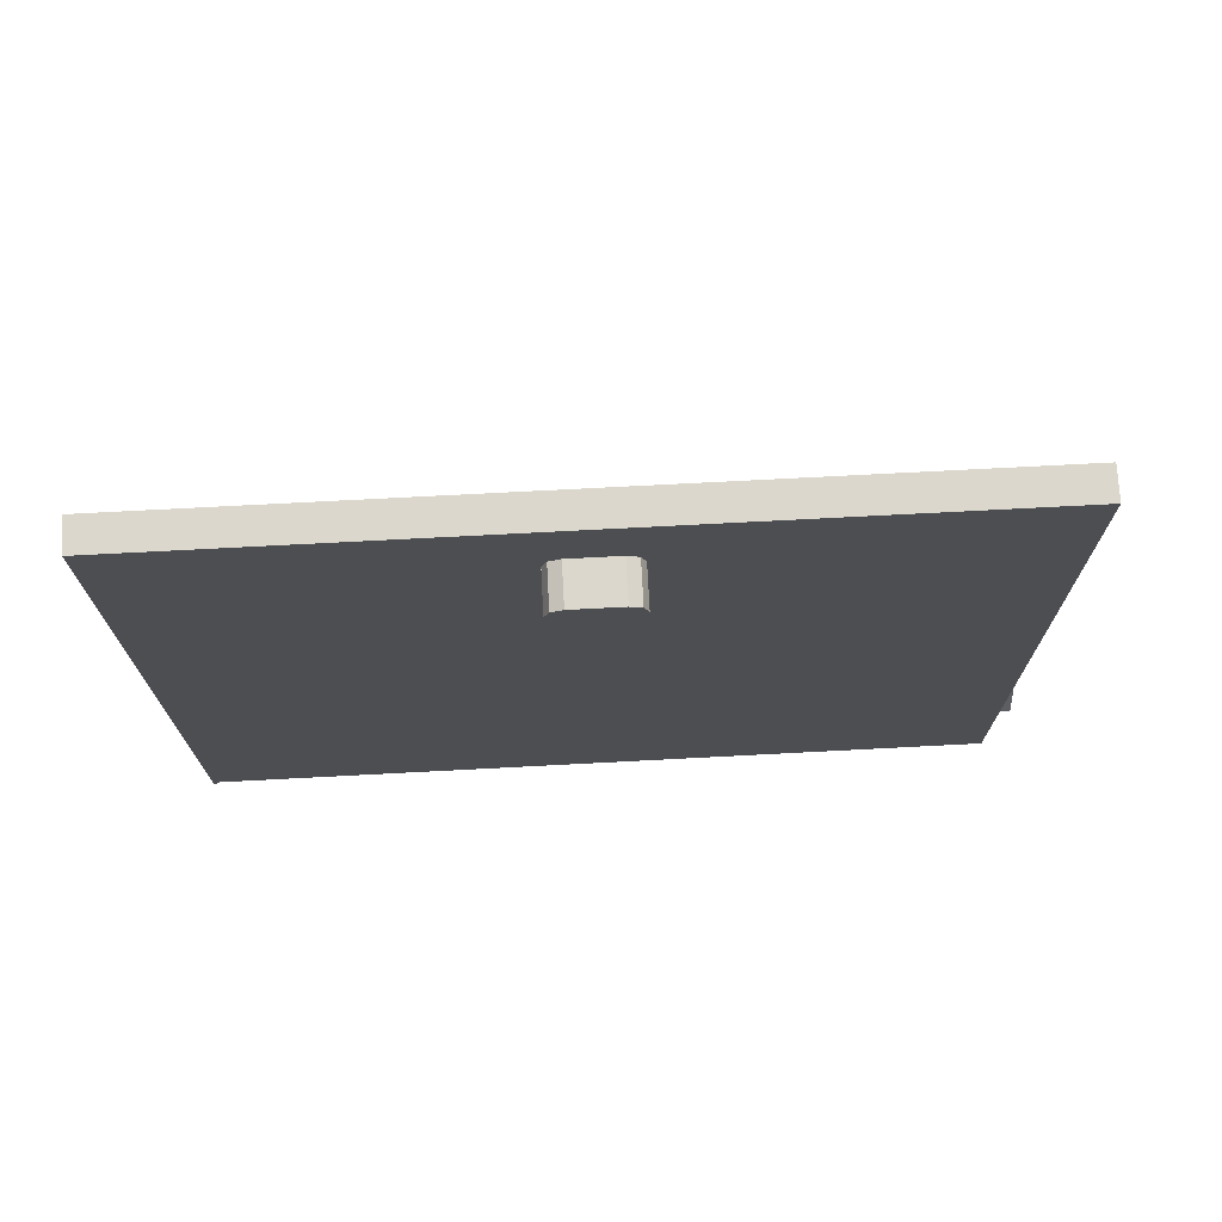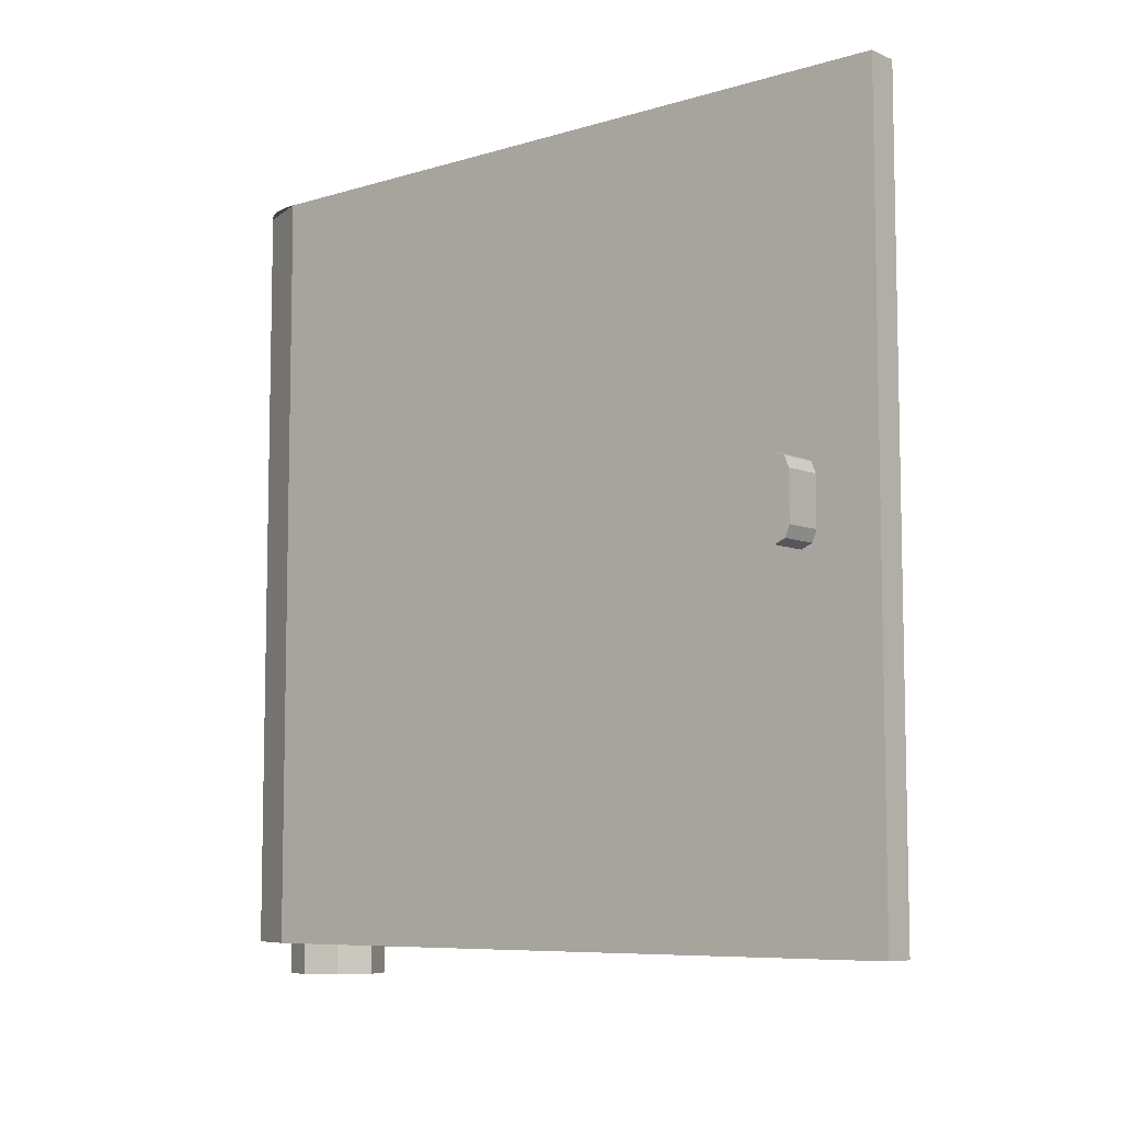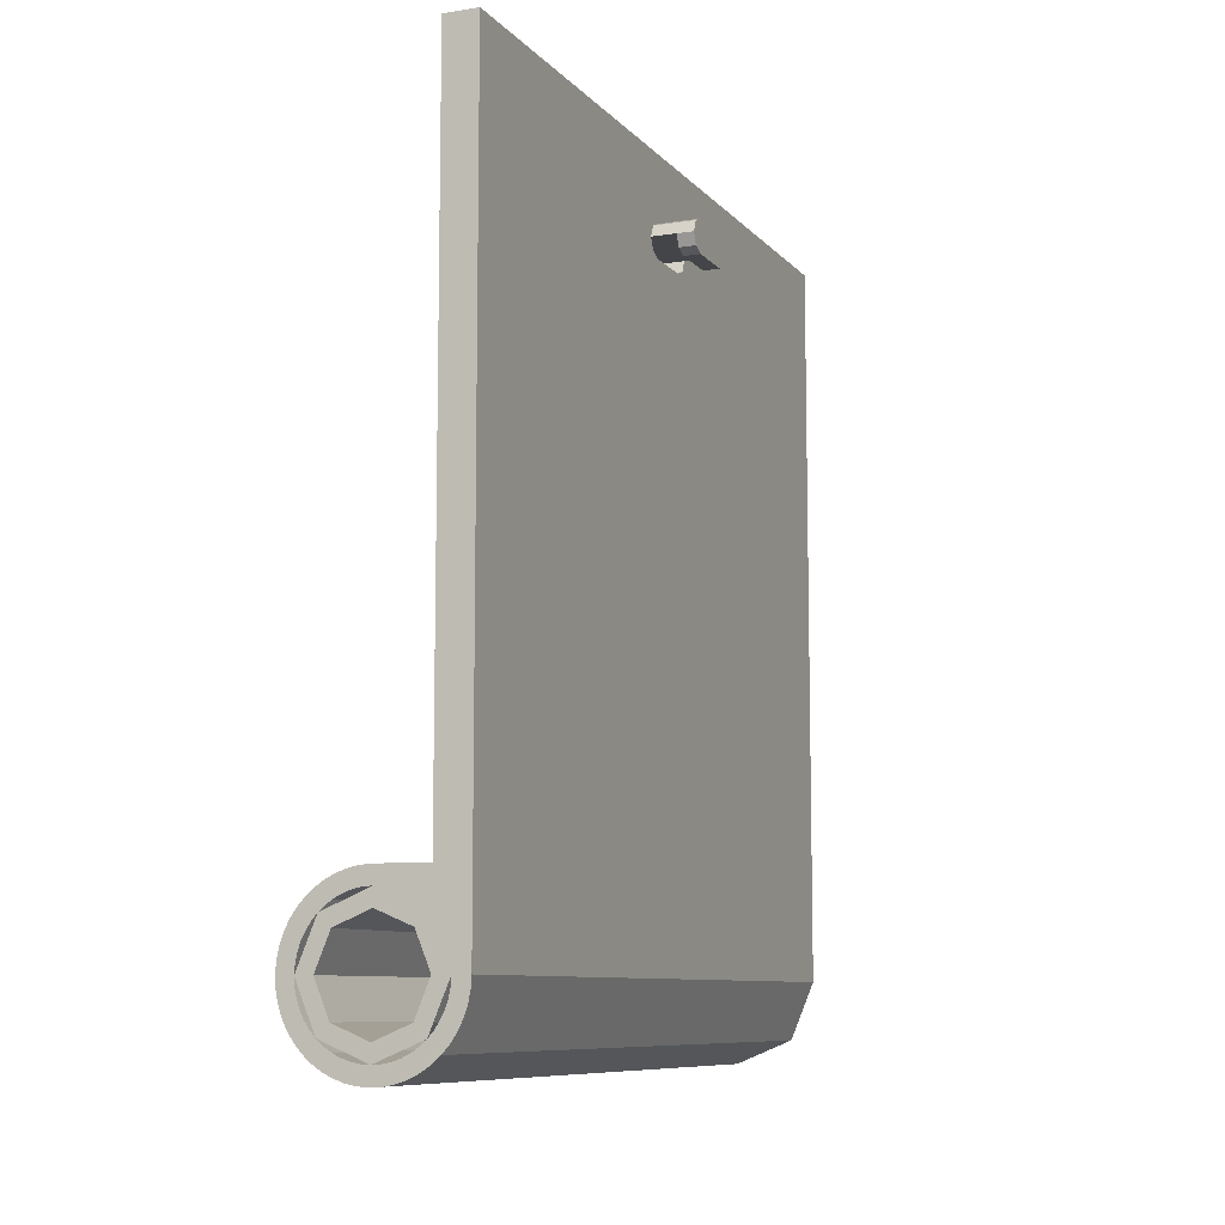
<metadata>
{"format":"obj","ext":"obj","renderer":"f3d","projection":"perspective","resolution":1024,"background":"white","views":[{"elev":73.0,"azim":-93.0,"up":"+Z"},{"elev":-7.6,"azim":-49.6,"up":"+Y"},{"elev":-8.8,"azim":-157.2,"up":"+Z"}]}
</metadata>
<code>
v 0.4 4.8 0
v 0.2828 4.8 0.2828
v 0.2121 4.8 0.2121
v 0.3 4.8 0
v 0.2828 4.8 0.2828
v 0 4.8 0.4
v 0 4.8 0.3
v 0.2121 4.8 0.2121
v 0.5 4.8 0
v 0.4957 4.8 0.06525
v 0.3966 4.8 0.0522
v 0.4 4.8 0
v 0.4957 4.8 0.06525
v 0.4829 4.8 0.1294
v 0.3864 4.8 0.1035
v 0.3966 4.8 0.0522
v 0.4829 4.8 0.1294
v 0.462 4.8 0.1913
v 0.3696 4.8 0.1531
v 0.3864 4.8 0.1035
v 0.462 4.8 0.1913
v 0.433 4.8 0.25
v 0.3464 4.8 0.2
v 0.3696 4.8 0.1531
v 0.433 4.8 0.25
v 0.3967 4.8 0.3044
v 0.3174 4.8 0.2435
v 0.3464 4.8 0.2
v 0.3967 4.8 0.3044
v 0.3535 4.8 0.3535
v 0.2828 4.8 0.2828
v 0.3174 4.8 0.2435
v 0.3535 4.8 0.3535
v 0.3044 4.8 0.3967
v 0.2435 4.8 0.3174
v 0.2828 4.8 0.2828
v 0.3044 4.8 0.3967
v 0.25 4.8 0.433
v 0.2 4.8 0.3464
v 0.2435 4.8 0.3174
v 0.25 4.8 0.433
v 0.1913 4.8 0.462
v 0.1531 4.8 0.3696
v 0.2 4.8 0.3464
v 0.1913 4.8 0.462
v 0.1294 4.8 0.4829
v 0.1035 4.8 0.3864
v 0.1531 4.8 0.3696
v 0.1294 4.8 0.4829
v 0.06525 4.8 0.4957
v 0.0522 4.8 0.3966
v 0.1035 4.8 0.3864
v 0.06525 4.8 0.4957
v 0 4.8 0.5
v 0 4.8 0.4
v 0.0522 4.8 0.3966
v -0.4 4.8 0
v -0.2828 4.8 -0.2828
v -0.2121 4.8 -0.2121
v -0.3 4.8 0
v -0.2828 4.8 -0.2828
v 0 4.8 -0.4
v 0 4.8 -0.3
v -0.2121 4.8 -0.2121
v 0 4.8 -0.4
v 0.2828 4.8 -0.2828
v 0.2121 4.8 -0.2121
v 0 4.8 -0.3
v 0.2828 4.8 -0.2828
v 0.4 4.8 0
v 0.3 4.8 0
v 0.2121 4.8 -0.2121
v -0.5 4.8 0
v -0.4957 4.8 -0.06525
v -0.3966 4.8 -0.0522
v -0.4 4.8 0
v -0.4957 4.8 -0.06525
v -0.4829 4.8 -0.1294
v -0.3864 4.8 -0.1035
v -0.3966 4.8 -0.0522
v -0.4829 4.8 -0.1294
v -0.462 4.8 -0.1913
v -0.3696 4.8 -0.1531
v -0.3864 4.8 -0.1035
v -0.462 4.8 -0.1913
v -0.433 4.8 -0.25
v -0.3464 4.8 -0.2
v -0.3696 4.8 -0.1531
v -0.433 4.8 -0.25
v -0.3967 4.8 -0.3044
v -0.3174 4.8 -0.2435
v -0.3464 4.8 -0.2
v -0.3967 4.8 -0.3044
v -0.3535 4.8 -0.3535
v -0.2828 4.8 -0.2828
v -0.3174 4.8 -0.2435
v -0.3535 4.8 -0.3535
v -0.3044 4.8 -0.3967
v -0.2435 4.8 -0.3174
v -0.2828 4.8 -0.2828
v -0.3044 4.8 -0.3967
v -0.25 4.8 -0.433
v -0.2 4.8 -0.3464
v -0.2435 4.8 -0.3174
v -0.25 4.8 -0.433
v -0.1913 4.8 -0.462
v -0.1531 4.8 -0.3696
v -0.2 4.8 -0.3464
v -0.1913 4.8 -0.462
v -0.1294 4.8 -0.4829
v -0.1035 4.8 -0.3864
v -0.1531 4.8 -0.3696
v -0.1294 4.8 -0.4829
v -0.06525 4.8 -0.4957
v -0.0522 4.8 -0.3966
v -0.1035 4.8 -0.3864
v -0.06525 4.8 -0.4957
v 0 4.8 -0.5
v 0 4.8 -0.4
v -0.0522 4.8 -0.3966
v 0 4.8 -0.5
v 0.06525 4.8 -0.4957
v 0.0522 4.8 -0.3966
v 0 4.8 -0.4
v 0.06525 4.8 -0.4957
v 0.1294 4.8 -0.4829
v 0.1035 4.8 -0.3864
v 0.0522 4.8 -0.3966
v 0.1294 4.8 -0.4829
v 0.1913 4.8 -0.462
v 0.1531 4.8 -0.3696
v 0.1035 4.8 -0.3864
v 0.1913 4.8 -0.462
v 0.25 4.8 -0.433
v 0.2 4.8 -0.3464
v 0.1531 4.8 -0.3696
v 0.25 4.8 -0.433
v 0.3044 4.8 -0.3967
v 0.2435 4.8 -0.3174
v 0.2 4.8 -0.3464
v 0.3044 4.8 -0.3967
v 0.3535 4.8 -0.3535
v 0.2828 4.8 -0.2828
v 0.2435 4.8 -0.3174
v 0.3535 4.8 -0.3535
v 0.3967 4.8 -0.3044
v 0.3174 4.8 -0.2435
v 0.2828 4.8 -0.2828
v 0.3967 4.8 -0.3044
v 0.433 4.8 -0.25
v 0.3464 4.8 -0.2
v 0.3174 4.8 -0.2435
v 0.433 4.8 -0.25
v 0.462 4.8 -0.1913
v 0.3696 4.8 -0.1531
v 0.3464 4.8 -0.2
v 0.462 4.8 -0.1913
v 0.4829 4.8 -0.1294
v 0.3864 4.8 -0.1035
v 0.3696 4.8 -0.1531
v 0.4829 4.8 -0.1294
v 0.4957 4.8 -0.06525
v 0.3966 4.8 -0.0522
v 0.3864 4.8 -0.1035
v 0.4957 4.8 -0.06525
v 0.5 4.8 0
v 0.4 4.8 0
v 0.3966 4.8 -0.0522
v -0.3 4.8 0.3
v -0.2121 4.8 0.2121
v -0.3 4.8 0
v -0.3 4.8 0.3
v 0 4.8 0.3
v -0.2121 4.8 0.2121
v -0.3 4.8 0.5
v 0 4.8 0.5
v 0 4.8 0.3
v -0.3 4.8 0.3
v -0.5 4.8 4.5
v -0.3 4.8 4.5
v -0.3 4.8 0
v -0.5 4.8 0
v -0.2121 0.2 0.2121
v -0.3 0.2 0
v -0.3 4.8 0
v -0.2121 4.8 0.2121
v 0 0.2 0.3
v -0.2121 0.2 0.2121
v -0.2121 4.8 0.2121
v 0 4.8 0.3
v 0.2121 0.2 0.2121
v 0 0.2 0.3
v 0 4.8 0.3
v 0.2121 4.8 0.2121
v 0.3 0.2 0
v 0.2121 0.2 0.2121
v 0.2121 4.8 0.2121
v 0.3 4.8 0
v 0.2121 0.2 -0.2121
v 0.3 0.2 0
v 0.3 4.8 0
v 0.2121 4.8 -0.2121
v 0 0.2 -0.3
v 0.2121 0.2 -0.2121
v 0.2121 4.8 -0.2121
v 0 4.8 -0.3
v -0.2121 0.2 -0.2121
v 0 0.2 -0.3
v 0 4.8 -0.3
v -0.2121 4.8 -0.2121
v -0.3 0.2 0
v -0.2121 0.2 -0.2121
v -0.2121 4.8 -0.2121
v -0.3 4.8 0
v 0 0.2 0
v -0.3 0.2 0
v -0.2121 0.2 0.2121
v 0 0.2 0
v -0.2121 0.2 0.2121
v 0 0.2 0.3
v 0 0.2 0
v 0 0.2 0.3
v 0.2121 0.2 0.2121
v 0 0.2 0
v 0.2121 0.2 0.2121
v 0.3 0.2 0
v 0 0.2 0
v 0.3 0.2 0
v 0.2121 0.2 -0.2121
v 0 0.2 0
v 0.2121 0.2 -0.2121
v 0 0.2 -0.3
v 0 0.2 0
v 0 0.2 -0.3
v -0.2121 0.2 -0.2121
v 0 0.2 0
v -0.2121 0.2 -0.2121
v -0.3 0.2 0
v -0.3 2.65 4
v -0.3 2.65 3.9
v -0.3 4.8 0.5
v -0.3 4.8 4.5
v -0.3 2.15 4
v -0.3 2.65 4
v -0.3 4.8 4.5
v -0.3 0 4.5
v -0.3 2.15 3.9
v -0.3 2.15 4
v -0.3 0 4.5
v -0.3 0 0.5
v -0.3 2.65 3.9
v -0.3 2.15 3.9
v -0.3 0 0.5
v -0.3 4.8 0.5
v -0.5 0 4.5
v -0.3 0 4.5
v -0.3 4.8 4.5
v -0.5 4.8 4.5
v 0.3535 0 -0.3535
v 0 0 -0.5
v 0 4.8 -0.5
v 0.3535 4.8 -0.3535
v 0.5 0 0
v 0.3535 0 -0.3535
v 0.3535 4.8 -0.3535
v 0.5 4.8 0
v 0.3535 0 0.3535
v 0.5 0 0
v 0.5 4.8 0
v 0.3535 4.8 0.3535
v 0 0 0.5
v 0.3535 0 0.3535
v 0.3535 4.8 0.3535
v 0 4.8 0.5
v -0.3 0 0.5
v 0 0 0.5
v 0 4.8 0.5
v -0.3 4.8 0.5
v 0 0 0
v -0.5 0 0
v -0.3535 0 -0.3535
v 0 0 0
v -0.3535 0 -0.3535
v 0 0 -0.5
v 0 0 0
v 0 0 -0.5
v 0.3535 0 -0.3535
v 0 0 0
v 0.3535 0 -0.3535
v 0.5 0 0
v 0 0 0
v 0.5 0 0
v 0.3535 0 0.3535
v 0 0 0
v 0.3535 0 0.3535
v 0 0 0.5
v 0 0 0
v 0 0 0.5
v -0.5 0 0.5
v -0.5 0 0
v -0.3 0 0.5
v -0.3 0 4.5
v -0.5 0 4.5
v -0.5 0 0.5
v -0.75 2.55 4.1
v -0.75 2.25 4.1
v -0.5 2.25 4.1
v -0.5 2.55 4.1
v -0.3 2.15 4
v -0.65 2.15 4
v -0.65 2.65 4
v -0.3 2.65 4
v -0.65 2.25 3.9
v -0.75 2.25 3.9
v -0.75 2.55 3.9
v -0.65 2.55 3.9
v -0.5 2.55 3.9
v -0.5 2.25 3.9
v -0.3 2.25 3.9
v -0.3 2.55 3.9
v -0.65 2.25 4
v -0.65 2.25 3.9
v -0.65 2.55 3.9
v -0.65 2.55 4
v -0.75 2.55 3.9
v -0.75 2.25 3.9
v -0.75 2.25 4.1
v -0.75 2.55 4.1
v -0.3 2.15 3.9
v -0.3 2.179 3.929
v -0.3 2.15 4
v -0.3 2.15 3.9
v -0.3 2.25 3.9
v -0.3 2.179 3.929
v -0.3 2.65 3.9
v -0.3 2.621 3.929
v -0.3 2.65 4
v -0.3 2.65 3.9
v -0.3 2.55 3.9
v -0.3 2.621 3.929
v -0.5 2.15 4.1
v -0.5 2.179 4.071
v -0.5 2.25 4.1
v -0.5 2.15 4.1
v -0.5 2.15 4
v -0.5 2.179 4.071
v -0.5 2.15 3.9
v -0.5 2.179 3.929
v -0.5 2.15 4
v -0.5 2.15 3.9
v -0.5 2.25 3.9
v -0.5 2.179 3.929
v -0.5 2.65 4.1
v -0.5 2.621 4.071
v -0.5 2.55 4.1
v -0.5 2.65 4.1
v -0.5 2.65 4
v -0.5 2.621 4.071
v -0.5 2.65 3.9
v -0.5 2.621 3.929
v -0.5 2.65 4
v -0.5 2.65 3.9
v -0.5 2.55 3.9
v -0.5 2.621 3.929
v -0.65 2.25 4
v -0.65 2.15 4
v -0.65 2.179 3.929
v -0.65 2.25 4
v -0.65 2.179 3.929
v -0.65 2.25 3.9
v -0.65 2.55 4
v -0.65 2.65 4
v -0.65 2.621 3.929
v -0.65 2.55 4
v -0.65 2.621 3.929
v -0.65 2.55 3.9
v -0.75 2.25 4
v -0.75 2.25 4.1
v -0.75 2.179 4.071
v -0.75 2.25 4
v -0.75 2.179 4.071
v -0.75 2.15 4
v -0.75 2.25 4
v -0.75 2.15 4
v -0.75 2.179 3.929
v -0.75 2.25 4
v -0.75 2.179 3.929
v -0.75 2.25 3.9
v -0.75 2.55 4
v -0.75 2.55 4.1
v -0.75 2.621 4.071
v -0.75 2.55 4
v -0.75 2.621 4.071
v -0.75 2.65 4
v -0.75 2.55 4
v -0.75 2.65 4
v -0.75 2.621 3.929
v -0.75 2.55 4
v -0.75 2.621 3.929
v -0.75 2.55 3.9
v -0.5 2.179 4.071
v -0.5 2.15 4
v -0.75 2.15 4
v -0.75 2.179 4.071
v -0.5 2.25 4.1
v -0.5 2.179 4.071
v -0.75 2.179 4.071
v -0.75 2.25 4.1
v -0.5 2.621 4.071
v -0.5 2.65 4
v -0.75 2.65 4
v -0.75 2.621 4.071
v -0.5 2.55 4.1
v -0.5 2.621 4.071
v -0.75 2.621 4.071
v -0.75 2.55 4.1
v -0.3 2.179 3.929
v -0.3 2.15 4
v -0.5 2.15 4
v -0.5 2.179 3.929
v -0.3 2.25 3.9
v -0.3 2.179 3.929
v -0.5 2.179 3.929
v -0.5 2.25 3.9
v -0.3 2.621 3.929
v -0.3 2.65 4
v -0.5 2.65 4
v -0.5 2.621 3.929
v -0.3 2.55 3.9
v -0.3 2.621 3.929
v -0.5 2.621 3.929
v -0.5 2.55 3.9
v -0.65 2.179 3.929
v -0.65 2.15 4
v -0.75 2.15 4
v -0.75 2.179 3.929
v -0.65 2.25 3.9
v -0.65 2.179 3.929
v -0.75 2.179 3.929
v -0.75 2.25 3.9
v -0.65 2.621 3.929
v -0.65 2.65 4
v -0.75 2.65 4
v -0.75 2.621 3.929
v -0.65 2.55 3.9
v -0.65 2.621 3.929
v -0.75 2.621 3.929
v -0.75 2.55 3.9
v 0.2121 0 0.2121
v 0.3 0 0
v 0.3 -0.2 0
v 0.2121 -0.2 0.2121
v 0 0 0.3
v 0.2121 0 0.2121
v 0.2121 -0.2 0.2121
v 0 -0.2 0.3
v -0.2121 0 0.2121
v 0 0 0.3
v 0 -0.2 0.3
v -0.2121 -0.2 0.2121
v -0.3 0 0
v -0.2121 0 0.2121
v -0.2121 -0.2 0.2121
v -0.3 -0.2 0
v -0.2121 0 -0.2121
v -0.3 0 0
v -0.3 -0.2 0
v -0.2121 -0.2 -0.2121
v 0 0 -0.3
v -0.2121 0 -0.2121
v -0.2121 -0.2 -0.2121
v 0 -0.2 -0.3
v 0.2121 0 -0.2121
v 0 0 -0.3
v 0 -0.2 -0.3
v 0.2121 -0.2 -0.2121
v 0.3 0 0
v 0.2121 0 -0.2121
v 0.2121 -0.2 -0.2121
v 0.3 -0.2 0
v 0 -0.2 0
v 0.3 -0.2 0
v 0.2121 -0.2 0.2121
v 0 -0.2 0
v 0.2121 -0.2 0.2121
v 0 -0.2 0.3
v 0 -0.2 0
v 0 -0.2 0.3
v -0.2121 -0.2 0.2121
v 0 -0.2 0
v -0.2121 -0.2 0.2121
v -0.3 -0.2 0
v 0 -0.2 0
v -0.3 -0.2 0
v -0.2121 -0.2 -0.2121
v 0 -0.2 0
v -0.2121 -0.2 -0.2121
v 0 -0.2 -0.3
v 0 -0.2 0
v 0 -0.2 -0.3
v 0.2121 -0.2 -0.2121
v 0 -0.2 0
v 0.2121 -0.2 -0.2121
v 0.3 -0.2 0
v -0.5 2.65 4.1
v -0.5 2.65 3.9
v -0.5 4.8 0
v -0.5 4.8 4.5
v -0.5 2.15 4.1
v -0.5 2.65 4.1
v -0.5 4.8 4.5
v -0.5 0 4.5
v -0.5 2.15 3.9
v -0.5 2.15 4.1
v -0.5 0 4.5
v -0.5 0 0
v -0.5 2.65 3.9
v -0.5 2.15 3.9
v -0.5 0 0
v -0.5 4.8 0
v -0.3535 0 -0.3535
v -0.5 0 0
v -0.5 4.8 0
v -0.3535 4.8 -0.3535
v 0 0 -0.5
v -0.3535 0 -0.3535
v -0.3535 4.8 -0.3535
v 0 4.8 -0.5
g mesh1856461
f 1 3 2
f 3 1 4
f 5 7 6
f 7 5 8
g mesh1856463
f 9 11 10
f 11 9 12
f 13 15 14
f 15 13 16
f 17 19 18
f 19 17 20
f 21 23 22
f 23 21 24
f 25 27 26
f 27 25 28
f 29 31 30
f 31 29 32
f 33 35 34
f 35 33 36
f 37 39 38
f 39 37 40
f 41 43 42
f 43 41 44
f 45 47 46
f 47 45 48
f 49 51 50
f 51 49 52
f 53 55 54
f 55 53 56
g mesh1856465
f 57 59 58
f 59 57 60
f 61 63 62
f 63 61 64
f 65 67 66
f 67 65 68
f 69 71 70
f 71 69 72
g mesh1856467
f 73 75 74
f 75 73 76
f 77 79 78
f 79 77 80
f 81 83 82
f 83 81 84
f 85 87 86
f 87 85 88
f 89 91 90
f 91 89 92
f 93 95 94
f 95 93 96
f 97 99 98
f 99 97 100
f 101 103 102
f 103 101 104
f 105 107 106
f 107 105 108
f 109 111 110
f 111 109 112
f 113 115 114
f 115 113 116
f 117 119 118
f 119 117 120
f 121 123 122
f 123 121 124
f 125 127 126
f 127 125 128
f 129 131 130
f 131 129 132
f 133 135 134
f 135 133 136
f 137 139 138
f 139 137 140
f 141 143 142
f 143 141 144
f 145 147 146
f 147 145 148
f 149 151 150
f 151 149 152
f 153 155 154
f 155 153 156
f 157 159 158
f 159 157 160
f 161 163 162
f 163 161 164
f 165 167 166
f 167 165 168
g mesh1856470
f 169 170 171
f 172 173 174
f 175 176 177
f 177 178 175
f 179 180 181
f 181 182 179
g mesh1856472
f 183 184 185
f 185 186 183
f 187 188 189
f 189 190 187
f 191 192 193
f 193 194 191
f 195 196 197
f 197 198 195
f 199 200 201
f 201 202 199
f 203 204 205
f 205 206 203
f 207 208 209
f 209 210 207
f 211 212 213
f 213 214 211
g mesh1856474
f 215 216 217
f 218 219 220
f 221 222 223
f 224 225 226
f 227 228 229
f 230 231 232
f 233 234 235
f 236 237 238
f 239 240 241
f 241 242 239
f 243 244 245
f 245 246 243
f 247 248 249
f 249 250 247
f 251 252 253
f 253 254 251
f 255 256 257
f 257 258 255
g mesh1856476
f 259 260 261
f 261 262 259
f 263 264 265
f 265 266 263
f 267 268 269
f 269 270 267
f 271 272 273
f 273 274 271
g mesh1856478
f 275 276 277
f 277 278 275
g mesh1856480
f 279 280 281
f 282 283 284
f 285 286 287
f 288 289 290
f 291 292 293
f 294 295 296
f 297 298 299
f 299 300 297
f 301 302 303
f 303 304 301
f 305 306 307
f 307 308 305
f 309 310 311
f 311 312 309
f 313 314 315
f 315 316 313
f 317 318 319
f 319 320 317
f 321 322 323
f 323 324 321
f 325 326 327
f 327 328 325
g mesh1856483
f 329 330 331
f 332 333 334
g mesh1856485
f 335 337 336
f 338 340 339
g mesh1856487
f 341 343 342
f 344 346 345
f 347 349 348
f 350 352 351
g mesh1856489
f 353 354 355
f 356 357 358
f 359 360 361
f 362 363 364
g mesh1856491
f 365 366 367
f 368 369 370
g mesh1856493
f 371 373 372
f 374 376 375
g mesh1856495
f 377 379 378
f 380 382 381
f 383 385 384
f 386 388 387
g mesh1856497
f 389 390 391
f 392 393 394
f 395 396 397
f 398 399 400
g mesh1856499
f 401 403 402
f 403 401 404
f 405 407 406
f 407 405 408
g mesh1856501
f 409 410 411
f 411 412 409
f 413 414 415
f 415 416 413
g mesh1856503
f 417 419 418
f 419 417 420
f 421 423 422
f 423 421 424
g mesh1856505
f 425 426 427
f 427 428 425
f 429 430 431
f 431 432 429
g mesh1856507
f 433 434 435
f 435 436 433
f 437 438 439
f 439 440 437
g mesh1856509
f 441 443 442
f 443 441 444
f 445 447 446
f 447 445 448
g mesh1856515
f 449 451 450
f 451 449 452
f 453 455 454
f 455 453 456
f 457 459 458
f 459 457 460
f 461 463 462
f 463 461 464
f 465 467 466
f 467 465 468
f 469 471 470
f 471 469 472
f 473 475 474
f 475 473 476
f 477 479 478
f 479 477 480
g mesh1856517
f 481 482 483
f 484 485 486
f 487 488 489
f 490 491 492
f 493 494 495
f 496 497 498
f 499 500 501
f 502 503 504
f 505 507 506
f 507 505 508
f 509 511 510
f 511 509 512
f 513 515 514
f 515 513 516
f 517 519 518
f 519 517 520
g mesh1856520
f 521 522 523
f 523 524 521
f 525 526 527
f 527 528 525

</code>
